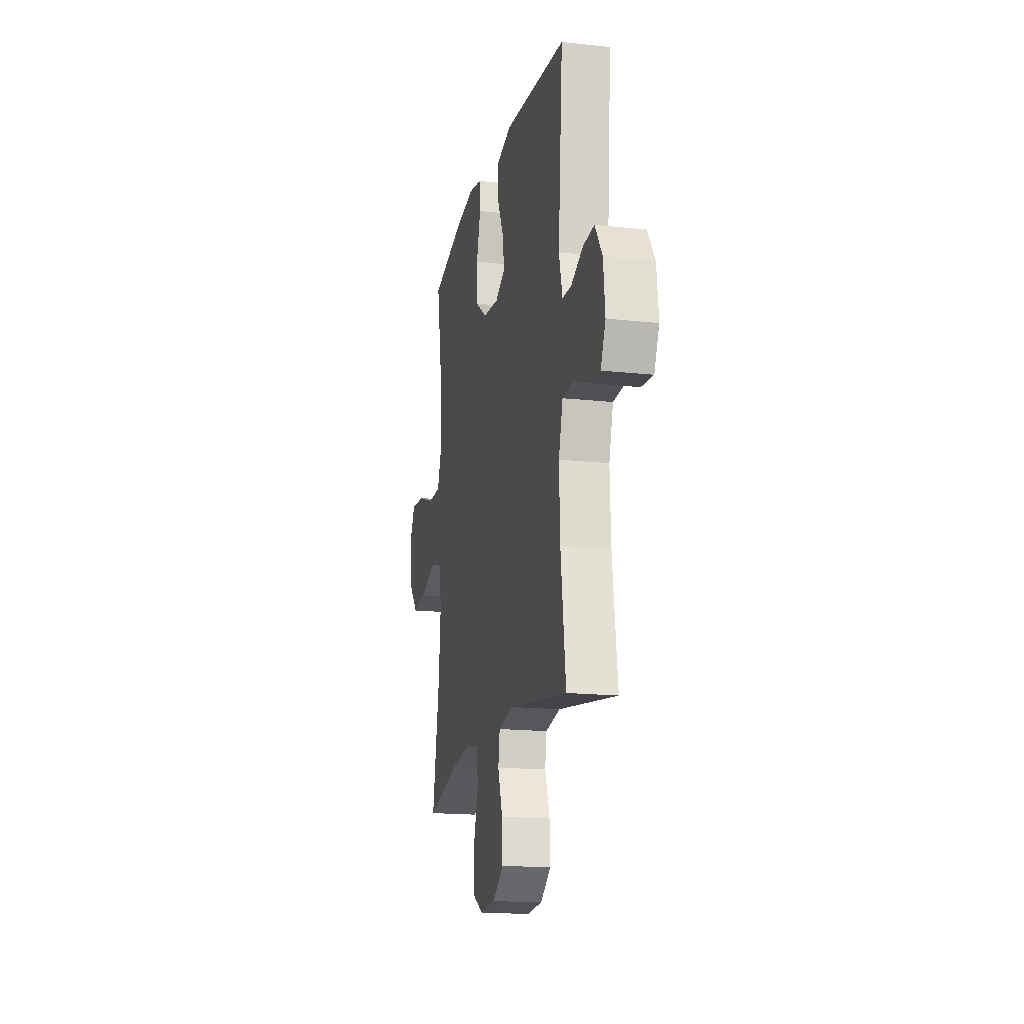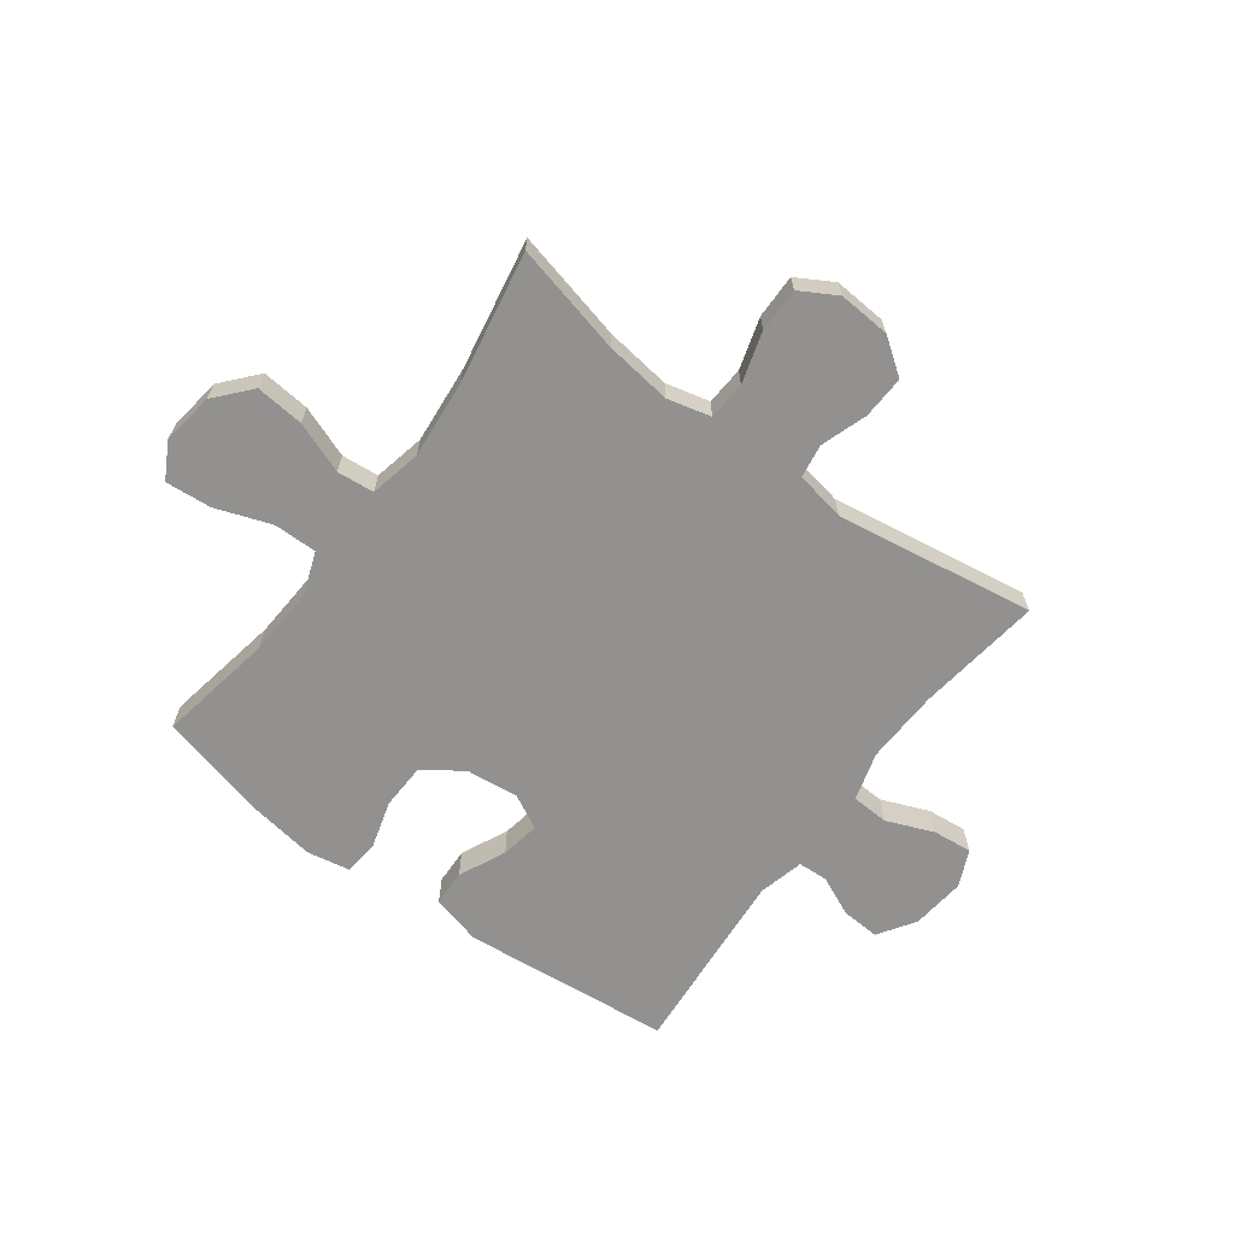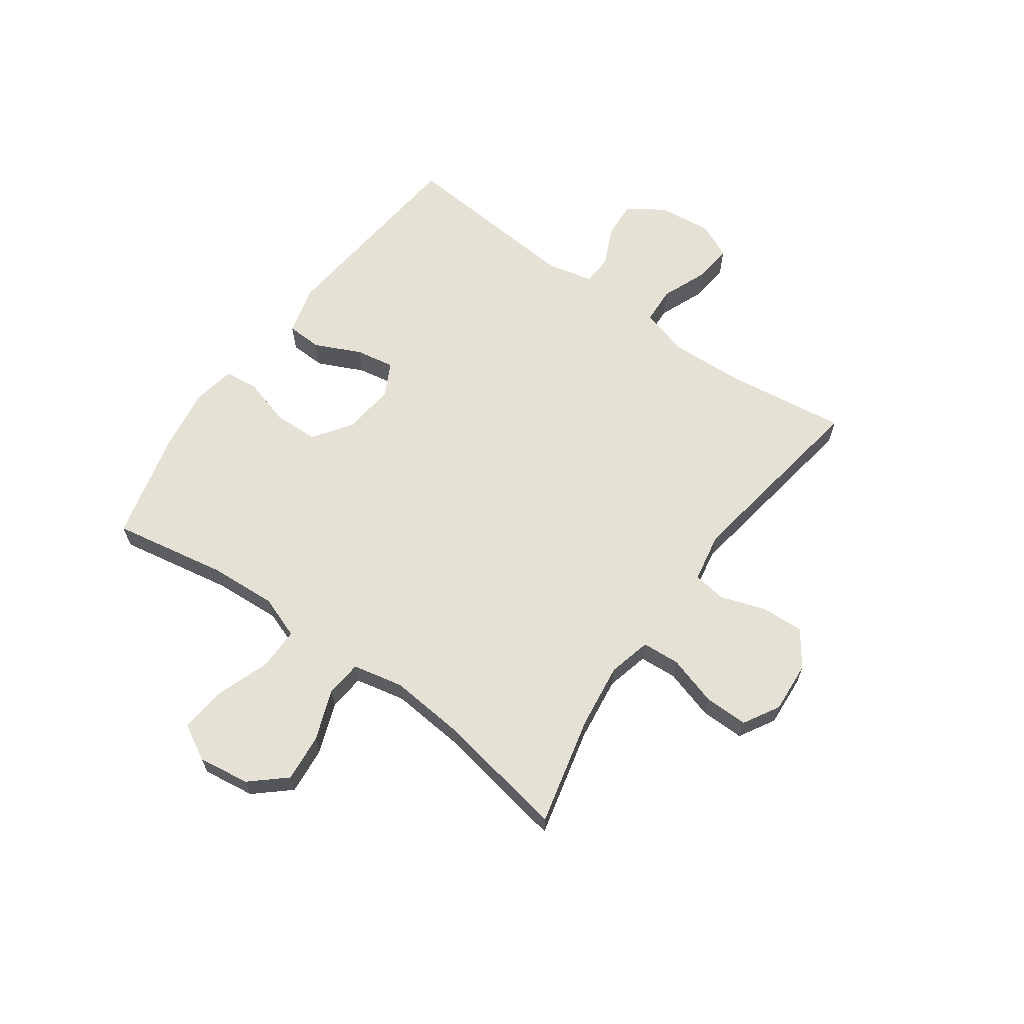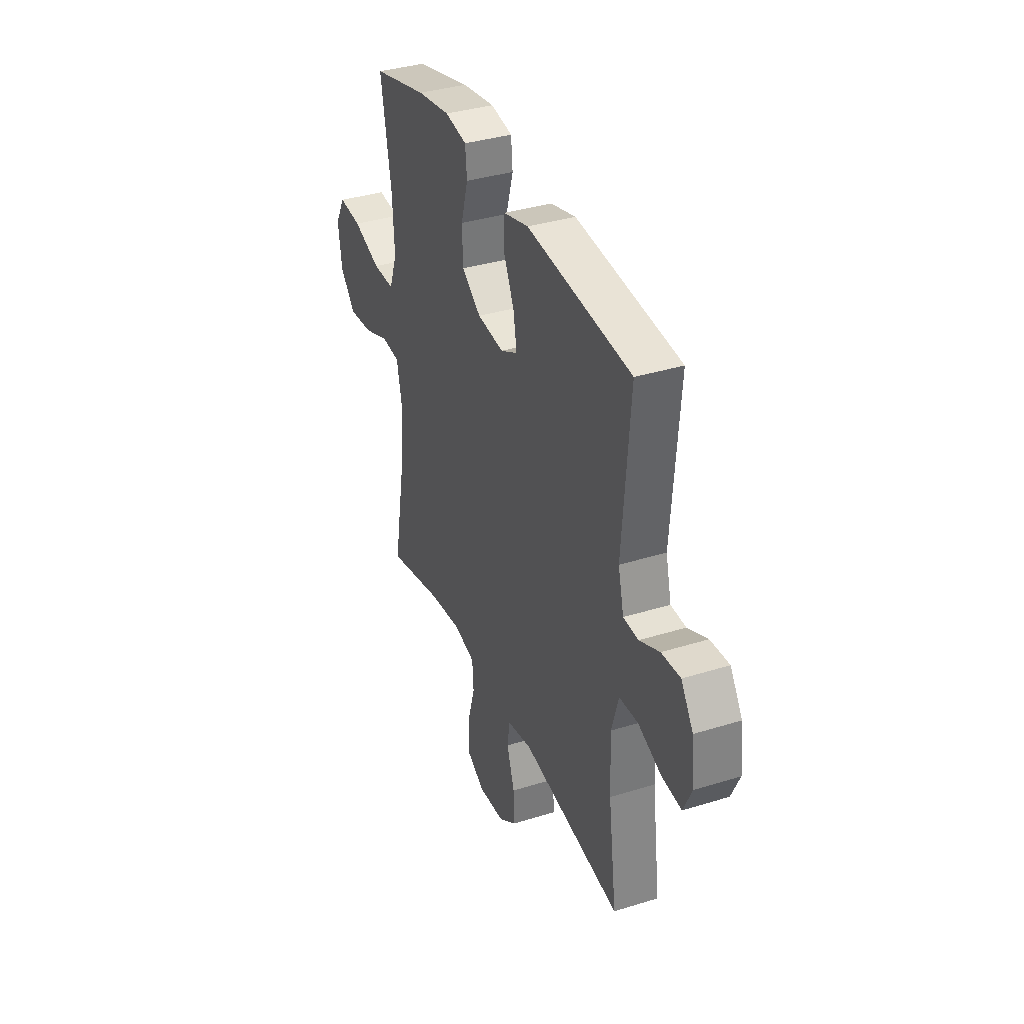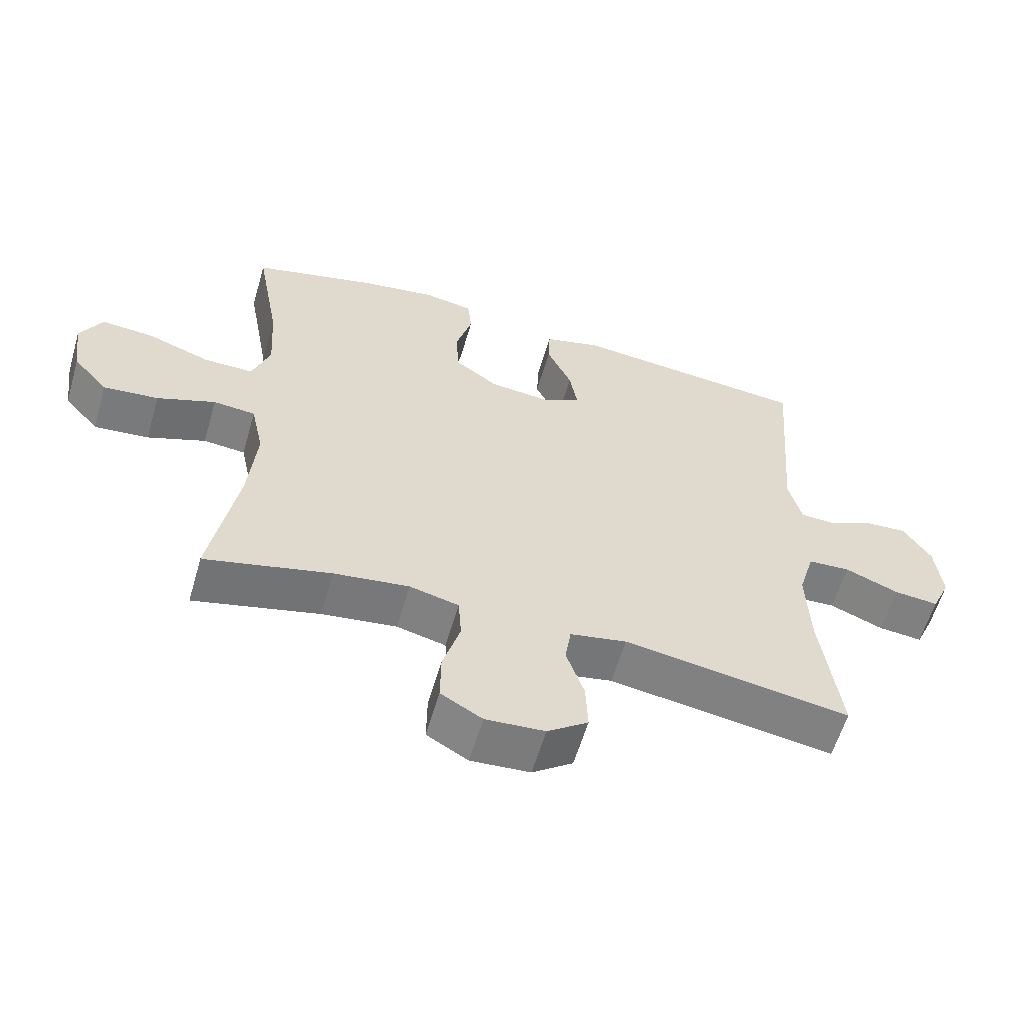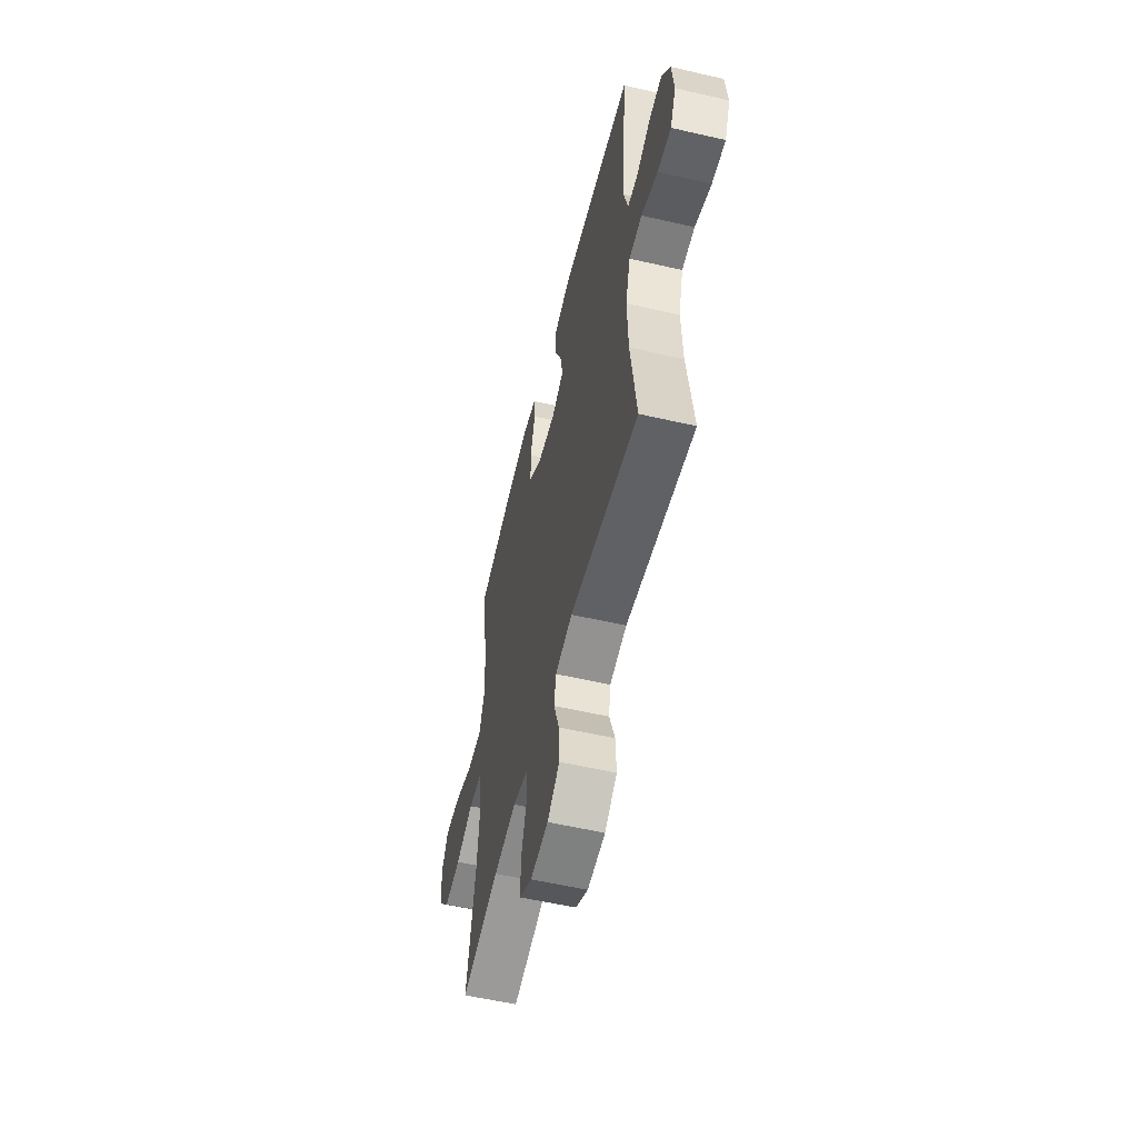
<metadata>
{"format":"obj","ext":"obj","renderer":"f3d","projection":"perspective","resolution":1024,"background":"white","views":[{"elev":-17.0,"azim":-102.4,"up":"+Z"},{"elev":-66.1,"azim":143.5,"up":"+Y"},{"elev":64.5,"azim":125.6,"up":"+Y"},{"elev":36.1,"azim":-112.2,"up":"+Z"},{"elev":-59.2,"azim":163.8,"up":"+Z"},{"elev":-56.0,"azim":-103.6,"up":"+Z"}]}
</metadata>
<code>
o path7630
v -0.477 0.0375 0.181
v -0.497 0.0375 0.1008
v -0.55 0.0375 0.09813
v -0.6204 0.0375 0.13
v -0.6868 0.0375 0.1341
v -0.7298 0.0375 0.0688
v -0.7402 0.0375 -0.02606
v -0.7111 0.0375 -0.08996
v -0.6423 0.0375 -0.08327
v -0.559 0.0375 -0.04951
v -0.4934 0.0375 -0.05303
v -0.4687 0.0375 -0.1382
v -0.4739 0.0375 -0.2693
v -0.5034 0.0375 -0.4887
v -0.1527 0.0375 -0.4341
v -0.06461 0.0375 -0.4505
v -0.0555 0.0375 -0.5096
v -0.08329 0.0375 -0.5913
v -0.08657 0.0375 -0.667
v -0.02365 0.0375 -0.7123
v 0.0684 0.0375 -0.7186
v 0.1328 0.0375 -0.6817
v 0.1321 0.0375 -0.6037
v 0.105 0.0375 -0.5133
v 0.1096 0.0375 -0.446
v 0.1861 0.0375 -0.427
v 0.3031 0.0375 -0.4421
v 0.4985 0.0375 -0.4887
v 0.4567 0.0375 -0.2576
v 0.444 0.0375 -0.1191
v 0.4635 0.0375 -0.02802
v 0.529 0.0375 -0.02186
v 0.6194 0.0375 -0.05566
v 0.7047 0.0375 -0.06381
v 0.7591 0.0375 -0.001763
v 0.7723 0.0375 0.09098
v 0.7377 0.0375 0.1539
v 0.6563 0.0375 0.147
v 0.5585 0.0375 0.112
v 0.4819 0.0375 0.1113
v 0.454 0.0375 0.1882
v 0.4616 0.0375 0.3092
v 0.4985 0.0375 0.513
v 0.3046 0.0375 0.5616
v 0.1883 0.0375 0.5792
v 0.1116 0.0375 0.565
v 0.1055 0.0375 0.5045
v 0.13 0.0375 0.4191
v 0.1274 0.0375 0.3393
v 0.05944 0.0375 0.2907
v -0.0341 0.0375 0.2806
v -0.09391 0.0375 0.3116
v -0.08173 0.0375 0.3807
v -0.04338 0.0375 0.4625
v -0.04573 0.0375 0.5263
v -0.1347 0.0375 0.5496
v -0.5034 0.0375 0.513
v -0.477 -0.0375 0.181
v -0.497 -0.0375 0.1008
v -0.55 -0.0375 0.09813
v -0.6204 -0.0375 0.13
v -0.6868 -0.0375 0.1341
v -0.7298 -0.0375 0.0688
v -0.7402 -0.0375 -0.02606
v -0.7111 -0.0375 -0.08996
v -0.6423 -0.0375 -0.08327
v -0.559 -0.0375 -0.04951
v -0.4934 -0.0375 -0.05303
v -0.4687 -0.0375 -0.1382
v -0.4739 -0.0375 -0.2693
v -0.5034 -0.0375 -0.4887
v -0.1527 -0.0375 -0.4341
v -0.06461 -0.0375 -0.4505
v -0.0555 -0.0375 -0.5096
v -0.08329 -0.0375 -0.5913
v -0.08657 -0.0375 -0.667
v -0.02365 -0.0375 -0.7123
v 0.0684 -0.0375 -0.7186
v 0.1328 -0.0375 -0.6817
v 0.1321 -0.0375 -0.6037
v 0.105 -0.0375 -0.5133
v 0.1096 -0.0375 -0.446
v 0.1861 -0.0375 -0.427
v 0.3031 -0.0375 -0.4421
v 0.4985 -0.0375 -0.4887
v 0.4567 -0.0375 -0.2576
v 0.444 -0.0375 -0.1191
v 0.4635 -0.0375 -0.02802
v 0.529 -0.0375 -0.02186
v 0.6194 -0.0375 -0.05566
v 0.7047 -0.0375 -0.06381
v 0.7591 -0.0375 -0.001763
v 0.7723 -0.0375 0.09098
v 0.7377 -0.0375 0.1539
v 0.6563 -0.0375 0.147
v 0.5585 -0.0375 0.112
v 0.4819 -0.0375 0.1113
v 0.454 -0.0375 0.1882
v 0.4616 -0.0375 0.3092
v 0.4985 -0.0375 0.513
v 0.3046 -0.0375 0.5616
v 0.1883 -0.0375 0.5792
v 0.1116 -0.0375 0.565
v 0.1055 -0.0375 0.5045
v 0.13 -0.0375 0.4191
v 0.1274 -0.0375 0.3393
v 0.05944 -0.0375 0.2907
v -0.0341 -0.0375 0.2806
v -0.09391 -0.0375 0.3116
v -0.08173 -0.0375 0.3807
v -0.04338 -0.0375 0.4625
v -0.04573 -0.0375 0.5263
v -0.1347 -0.0375 0.5496
v -0.5034 -0.0375 0.513
v 0.3046 0.0375 0.5616
v 0.1883 0.0375 0.5792
v 0.1116 0.0375 0.565
v 0.1116 0.0375 0.565
v 0.1055 0.0375 0.5045
v -0.04573 0.0375 0.5263
v -0.04573 0.0375 0.5263
v -0.1347 0.0375 0.5496
v 0.4985 0.0375 0.513
v 0.4985 0.0375 0.513
v -0.04338 0.0375 0.4625
v -0.5034 0.0375 0.513
v -0.5034 0.0375 0.513
v 0.13 0.0375 0.4191
v -0.08173 0.0375 0.3807
v 0.4616 0.0375 0.3092
v 0.1274 0.0375 0.3393
v -0.09391 0.0375 0.3116
v -0.09391 0.0375 0.3116
v 0.05944 0.0375 0.2907
v -0.0341 0.0375 0.2806
v 0.454 0.0375 0.1882
v -0.477 0.0375 0.181
v 0.4819 0.0375 0.1113
v 0.4819 0.0375 0.1113
v -0.497 0.0375 0.1008
v -0.497 0.0375 0.1008
v 0.7723 0.0375 0.09098
v 0.7377 0.0375 0.1539
v 0.7377 0.0375 0.1539
v 0.6563 0.0375 0.147
v 0.5585 0.0375 0.112
v -0.6204 0.0375 0.13
v -0.6868 0.0375 0.1341
v -0.6868 0.0375 0.1341
v -0.7298 0.0375 0.0688
v -0.55 0.0375 0.09813
v 0.7591 0.0375 -0.001763
v -0.7402 0.0375 -0.02606
v 0.7047 0.0375 -0.06381
v 0.6194 0.0375 -0.05566
v 0.529 0.0375 -0.02186
v 0.4635 0.0375 -0.02802
v 0.4635 0.0375 -0.02802
v -0.7111 0.0375 -0.08996
v -0.7111 0.0375 -0.08996
v 0.444 0.0375 -0.1191
v -0.559 0.0375 -0.04951
v -0.4934 0.0375 -0.05303
v -0.4934 0.0375 -0.05303
v -0.6423 0.0375 -0.08327
v -0.4687 0.0375 -0.1382
v 0.4567 0.0375 -0.2576
v -0.4739 0.0375 -0.2693
v 0.4985 0.0375 -0.4887
v 0.4985 0.0375 -0.4887
v 0.1861 0.0375 -0.427
v 0.3031 0.0375 -0.4421
v 0.1096 0.0375 -0.446
v 0.1096 0.0375 -0.446
v -0.1527 0.0375 -0.4341
v -0.06461 0.0375 -0.4505
v -0.06461 0.0375 -0.4505
v 0.105 0.0375 -0.5133
v -0.0555 0.0375 -0.5096
v -0.5034 0.0375 -0.4887
v -0.5034 0.0375 -0.4887
v -0.08329 0.0375 -0.5913
v 0.1321 0.0375 -0.6037
v -0.08657 0.0375 -0.667
v 0.1328 0.0375 -0.6817
v 0.1328 0.0375 -0.6817
v -0.02365 0.0375 -0.7123
v 0.0684 0.0375 -0.7186
v 0.3046 -0.0375 0.5616
v 0.1883 -0.0375 0.5792
v 0.1116 -0.0375 0.565
v 0.1116 -0.0375 0.565
v 0.1055 -0.0375 0.5045
v -0.04573 -0.0375 0.5263
v -0.04573 -0.0375 0.5263
v -0.1347 -0.0375 0.5496
v 0.4985 -0.0375 0.513
v 0.4985 -0.0375 0.513
v -0.04338 -0.0375 0.4625
v -0.5034 -0.0375 0.513
v -0.5034 -0.0375 0.513
v 0.13 -0.0375 0.4191
v -0.08173 -0.0375 0.3807
v 0.4616 -0.0375 0.3092
v 0.1274 -0.0375 0.3393
v -0.09391 -0.0375 0.3116
v -0.09391 -0.0375 0.3116
v 0.05944 -0.0375 0.2907
v -0.0341 -0.0375 0.2806
v 0.454 -0.0375 0.1882
v -0.477 -0.0375 0.181
v 0.4819 -0.0375 0.1113
v 0.4819 -0.0375 0.1113
v -0.497 -0.0375 0.1008
v -0.497 -0.0375 0.1008
v 0.7723 -0.0375 0.09098
v 0.7377 -0.0375 0.1539
v 0.7377 -0.0375 0.1539
v 0.6563 -0.0375 0.147
v 0.5585 -0.0375 0.112
v -0.6204 -0.0375 0.13
v -0.6868 -0.0375 0.1341
v -0.6868 -0.0375 0.1341
v -0.7298 -0.0375 0.0688
v -0.55 -0.0375 0.09813
v 0.7591 -0.0375 -0.001763
v -0.7402 -0.0375 -0.02606
v 0.7047 -0.0375 -0.06381
v 0.6194 -0.0375 -0.05566
v 0.529 -0.0375 -0.02186
v 0.4635 -0.0375 -0.02802
v 0.4635 -0.0375 -0.02802
v -0.7111 -0.0375 -0.08996
v -0.7111 -0.0375 -0.08996
v 0.444 -0.0375 -0.1191
v -0.559 -0.0375 -0.04951
v -0.4934 -0.0375 -0.05303
v -0.4934 -0.0375 -0.05303
v -0.6423 -0.0375 -0.08327
v -0.4687 -0.0375 -0.1382
v 0.4567 -0.0375 -0.2576
v -0.4739 -0.0375 -0.2693
v 0.4985 -0.0375 -0.4887
v 0.4985 -0.0375 -0.4887
v 0.1861 -0.0375 -0.427
v 0.3031 -0.0375 -0.4421
v 0.1096 -0.0375 -0.446
v 0.1096 -0.0375 -0.446
v -0.1527 -0.0375 -0.4341
v -0.06461 -0.0375 -0.4505
v -0.06461 -0.0375 -0.4505
v 0.105 -0.0375 -0.5133
v -0.0555 -0.0375 -0.5096
v -0.5034 -0.0375 -0.4887
v -0.5034 -0.0375 -0.4887
v -0.08329 -0.0375 -0.5913
v 0.1321 -0.0375 -0.6037
v -0.08657 -0.0375 -0.667
v 0.1328 -0.0375 -0.6817
v 0.1328 -0.0375 -0.6817
v -0.02365 -0.0375 -0.7123
v 0.0684 -0.0375 -0.7186
f 249 250 209
f 249 242 254
f 204 205 210
f 242 249 240
f 256 261 257
f 245 235 208
f 202 190 193
f 212 230 220
f 233 239 227
f 253 247 250
f 211 206 200
f 250 247 209
f 219 216 217
f 220 229 219
f 241 245 246
f 257 262 259
f 231 230 212
f 258 261 256
f 224 236 221
f 200 206 203
f 221 236 225
f 225 237 214
f 222 224 221
f 236 224 239
f 209 247 208
f 200 203 196
f 202 189 190
f 196 203 199
f 240 249 209
f 208 210 205
f 206 237 209
f 241 246 243
f 226 229 228
f 196 199 194
f 229 226 219
f 227 239 224
f 193 190 191
f 247 245 208
f 235 245 241
f 210 208 231
f 256 257 252
f 262 257 261
f 208 235 231
f 189 202 204
f 214 206 211
f 231 212 210
f 189 204 197
f 237 240 209
f 214 237 206
f 205 204 202
f 253 252 247
f 236 237 225
f 229 220 230
f 256 252 253
f 219 226 216
f 44 45 102 101
f 45 118 192 102
f 46 47 104 103
f 121 56 113 195
f 124 44 101 198
f 54 55 112 111
f 56 127 201 113
f 47 48 105 104
f 53 54 111 110
f 42 43 100 99
f 48 49 106 105
f 133 53 110 207
f 49 50 107 106
f 51 52 109 108
f 41 42 99 98
f 57 1 58 114
f 50 51 108 107
f 139 41 98 213
f 1 141 215 58
f 36 144 218 93
f 37 38 95 94
f 38 39 96 95
f 4 149 223 61
f 5 6 63 62
f 3 4 61 60
f 39 40 97 96
f 2 3 60 59
f 35 36 93 92
f 6 7 64 63
f 34 35 92 91
f 33 34 91 90
f 32 33 90 89
f 158 32 89 232
f 7 160 234 64
f 30 31 88 87
f 10 164 238 67
f 9 10 67 66
f 8 9 66 65
f 11 12 69 68
f 29 30 87 86
f 12 13 70 69
f 170 29 86 244
f 26 27 84 83
f 174 26 83 248
f 15 177 251 72
f 24 25 82 81
f 16 17 74 73
f 181 15 72 255
f 13 14 71 70
f 27 28 85 84
f 17 18 75 74
f 23 24 81 80
f 18 19 76 75
f 186 23 80 260
f 19 20 77 76
f 21 22 79 78
f 20 21 78 77
f 175 135 176
f 175 180 168
f 130 136 131
f 168 166 175
f 182 183 187
f 171 134 161
f 128 119 116
f 138 146 156
f 159 153 165
f 179 176 173
f 137 126 132
f 176 135 173
f 145 143 142
f 146 145 155
f 167 172 171
f 183 185 188
f 157 138 156
f 184 182 187
f 150 147 162
f 126 129 132
f 147 151 162
f 151 140 163
f 148 147 150
f 162 165 150
f 135 134 173
f 126 122 129
f 128 116 115
f 122 125 129
f 166 135 175
f 134 131 136
f 132 135 163
f 167 169 172
f 152 154 155
f 122 120 125
f 155 145 152
f 153 150 165
f 119 117 116
f 173 134 171
f 161 167 171
f 136 157 134
f 182 178 183
f 188 187 183
f 134 157 161
f 115 130 128
f 140 137 132
f 157 136 138
f 115 123 130
f 163 135 166
f 140 132 163
f 131 128 130
f 179 173 178
f 162 151 163
f 155 156 146
f 182 179 178
f 145 142 152

</code>
